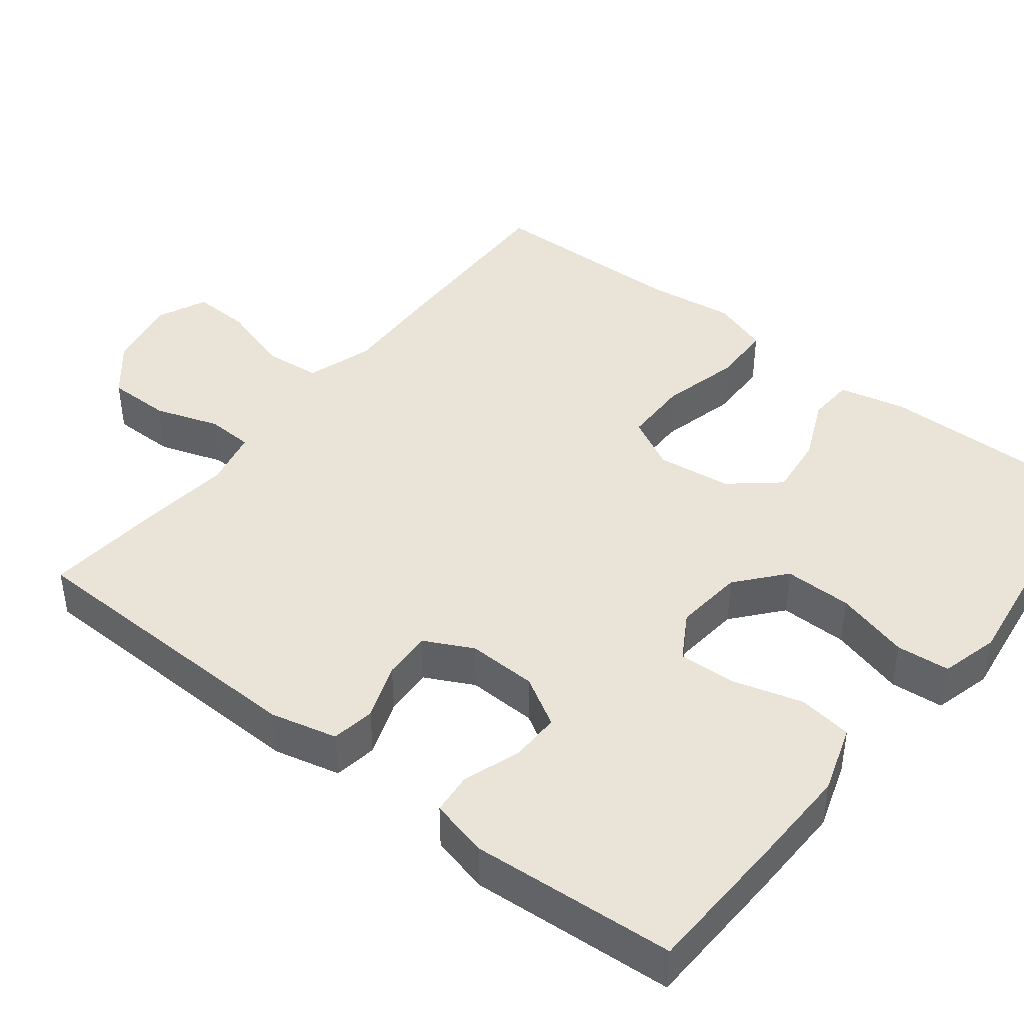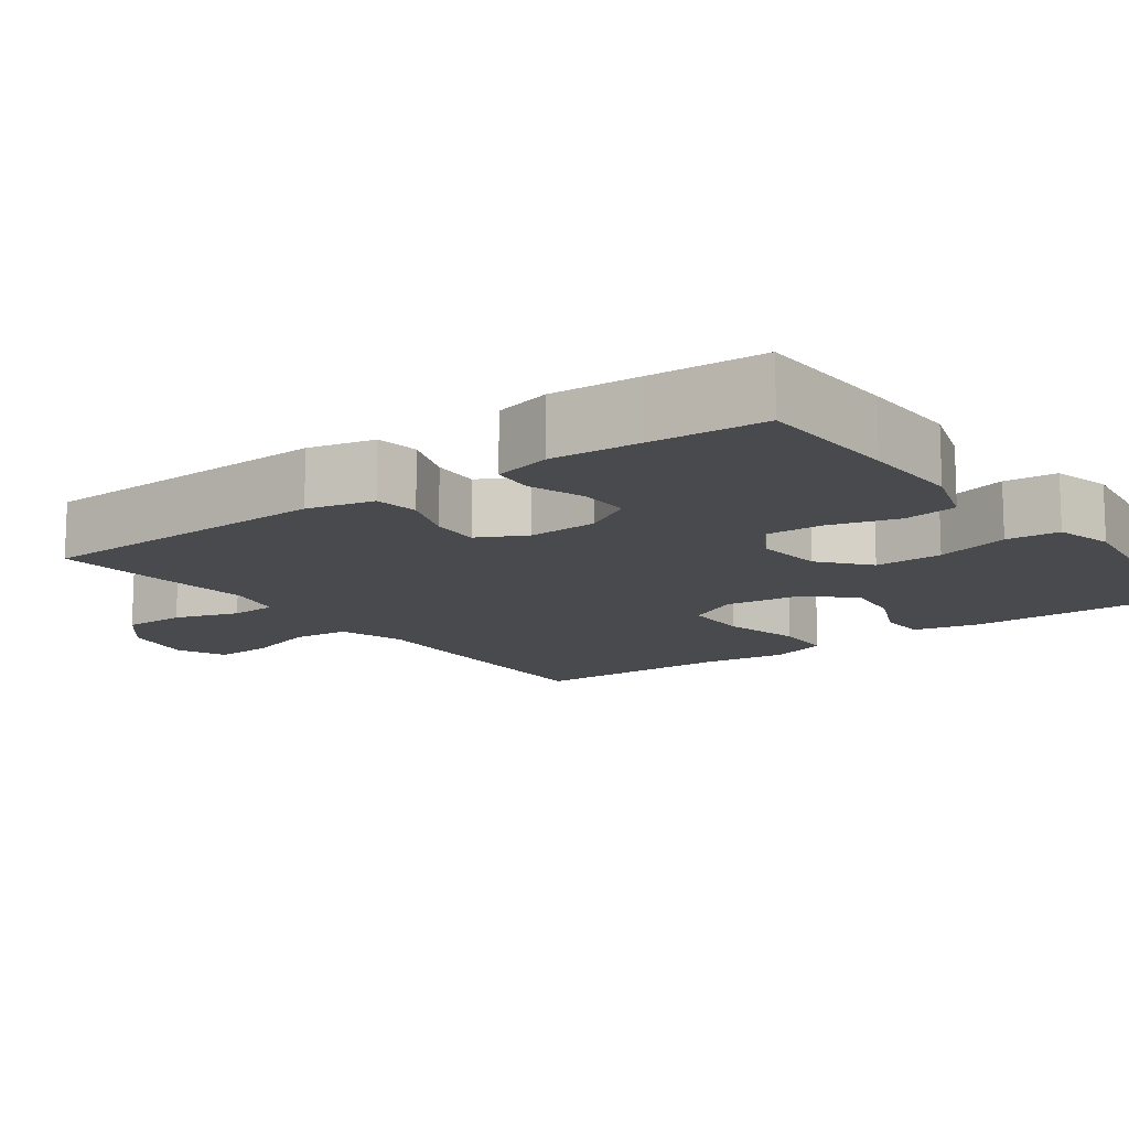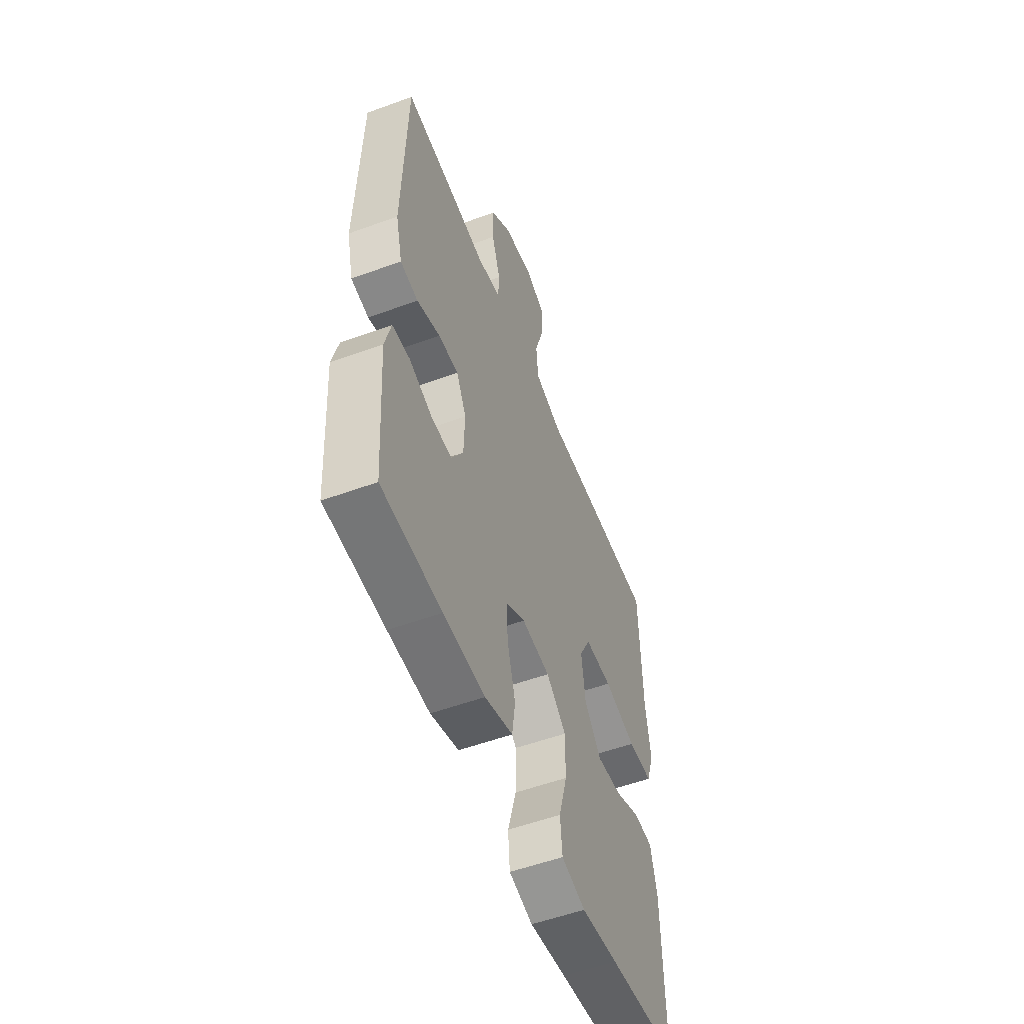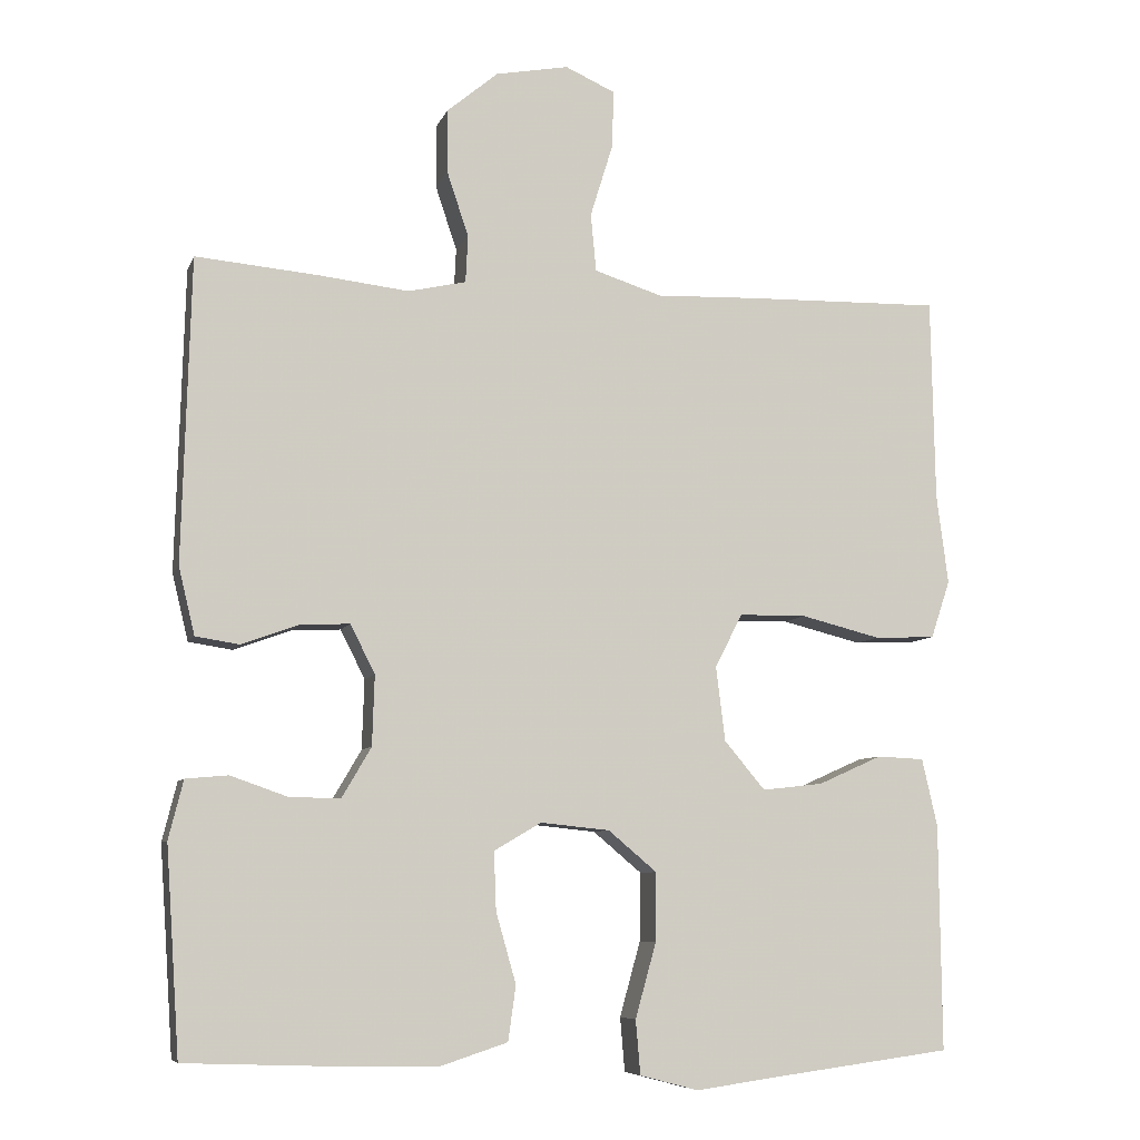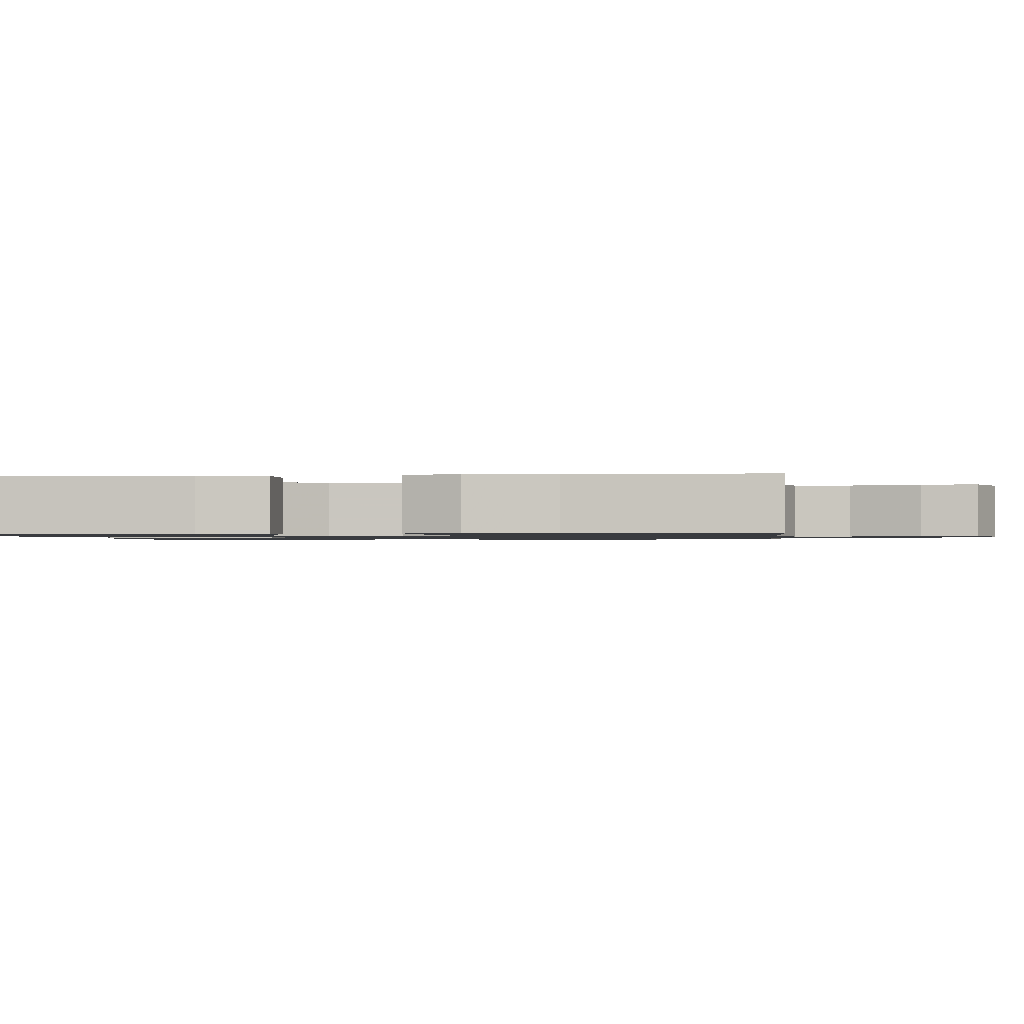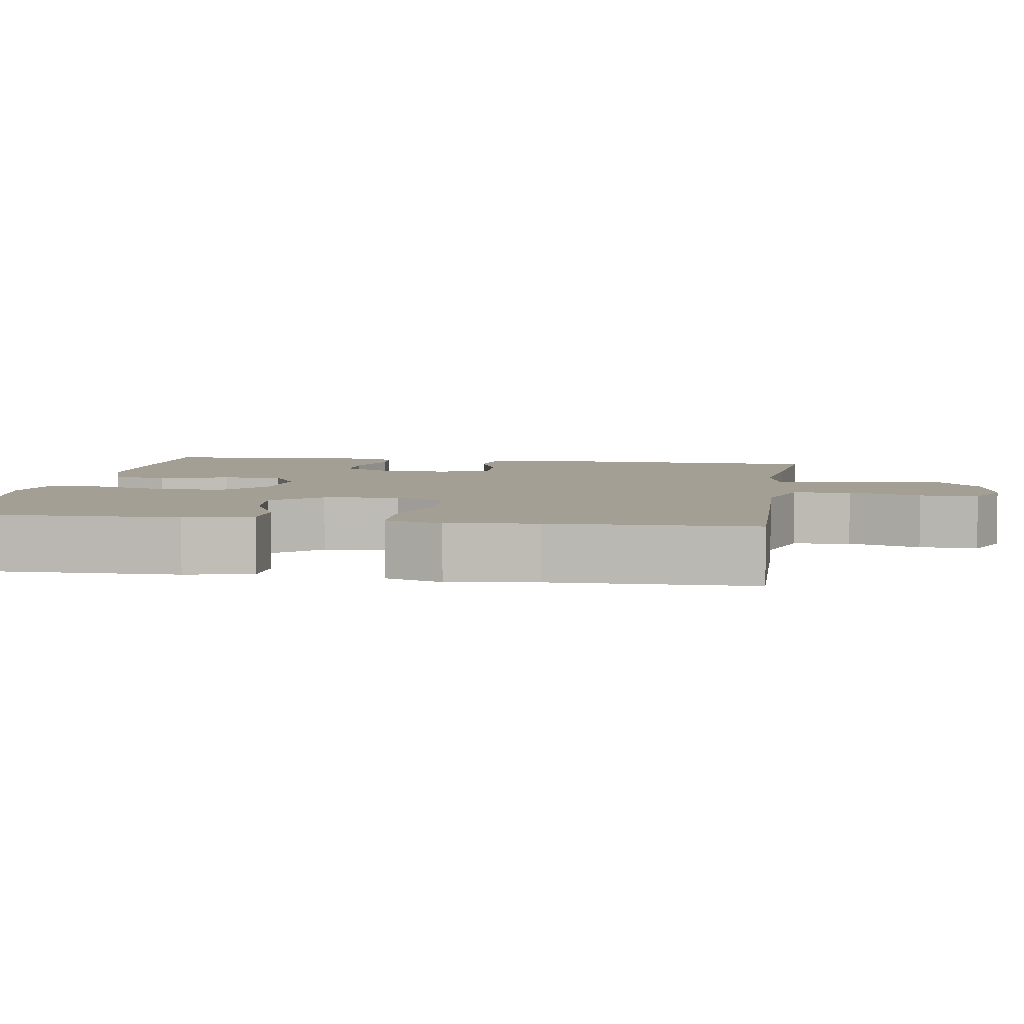
<metadata>
{"format":"obj","ext":"obj","renderer":"f3d","projection":"perspective","resolution":1024,"background":"white","views":[{"elev":42.9,"azim":128.1,"up":"+Y"},{"elev":-13.1,"azim":126.2,"up":"+Y"},{"elev":-54.8,"azim":111.1,"up":"+Z"},{"elev":-7.5,"azim":164.7,"up":"+Z"},{"elev":-1.1,"azim":-83.7,"up":"+Y"},{"elev":5.4,"azim":-81.2,"up":"+Y"}]}
</metadata>
<code>
v 0.5 0.07 0.5
v 0.511 0.07 0.106
v 0.49 0.07 0.019
v 0.433 0.07 0.01
v 0.359 0.07 0.037
v 0.295 0.07 0.04
v 0.263 0.07 -0.023
v 0.266 0.07 -0.114
v 0.304 0.07 -0.179
v 0.37 0.07 -0.178
v 0.444 0.07 -0.152
v 0.499 0.07 -0.157
v 0.518 0.07 -0.233
v 0.51 0.07 -0.35
v 0.5 0.07 -0.5
v 0.31 0.07 -0.507
v 0.178 0.07 -0.51
v 0.089 0.07 -0.481
v 0.079 0.07 -0.41
v 0.105 0.07 -0.319
v 0.108 0.07 -0.243
v 0.047 0.07 -0.207
v -0.043 0.07 -0.216
v -0.106 0.07 -0.269
v -0.105 0.07 -0.358
v -0.078 0.07 -0.455
v -0.084 0.07 -0.525
v -0.16 0.07 -0.545
v -0.277 0.07 -0.529
v -0.5 0.07 -0.5
v -0.497 0.07 -0.207
v -0.477 0.07 -0.119
v -0.416 0.07 -0.116
v -0.333 0.07 -0.153
v -0.254 0.07 -0.162
v -0.201 0.07 -0.099
v -0.189 0.07 -0.002
v -0.225 0.07 0.067
v -0.312 0.07 0.068
v -0.416 0.07 0.042
v -0.495 0.07 0.045
v -0.52 0.07 0.12
v -0.505 0.07 0.236
v -0.5 0.07 0.5
v -0.247 0.07 0.494
v -0.115 0.07 0.489
v -0.027 0.07 0.517
v -0.02 0.07 0.592
v -0.049 0.07 0.686
v -0.052 0.07 0.762
v 0.013 0.07 0.791
v 0.108 0.07 0.773
v 0.174 0.07 0.718
v 0.174 0.07 0.635
v 0.146 0.07 0.551
v 0.149 0.07 0.49
v 0.224 0.07 0.473
v 0.34 0.07 0.486
v 0.5 0 0.5
v 0.511 0 0.106
v 0.49 0 0.019
v 0.433 0 0.01
v 0.359 0 0.037
v 0.295 0 0.04
v 0.263 0 -0.023
v 0.266 0 -0.114
v 0.304 0 -0.179
v 0.37 0 -0.178
v 0.444 0 -0.152
v 0.499 0 -0.157
v 0.518 0 -0.233
v 0.51 0 -0.35
v 0.5 0 -0.5
v 0.31 0 -0.507
v 0.178 0 -0.51
v 0.089 0 -0.481
v 0.079 0 -0.41
v 0.105 0 -0.319
v 0.108 0 -0.243
v 0.047 0 -0.207
v -0.043 0 -0.216
v -0.106 0 -0.269
v -0.105 0 -0.358
v -0.078 0 -0.455
v -0.084 0 -0.525
v -0.16 0 -0.545
v -0.277 0 -0.529
v -0.5 0 -0.5
v -0.497 0 -0.207
v -0.477 0 -0.119
v -0.416 0 -0.116
v -0.333 0 -0.153
v -0.254 0 -0.162
v -0.201 0 -0.099
v -0.189 0 -0.002
v -0.225 0 0.067
v -0.312 0 0.068
v -0.416 0 0.042
v -0.495 0 0.045
v -0.52 0 0.12
v -0.505 0 0.236
v -0.5 0 0.5
v -0.247 0 0.494
v -0.115 0 0.489
v -0.027 0 0.517
v -0.02 0 0.592
v -0.049 0 0.686
v -0.052 0 0.762
v 0.013 0 0.791
v 0.108 0 0.773
v 0.174 0 0.718
v 0.174 0 0.635
v 0.146 0 0.551
v 0.149 0 0.49
v 0.224 0 0.473
v 0.34 0 0.486
f 57 58 1 2
f 56 57 2 3
f 52 53 54 55
f 52 55 56
f 51 52 56
f 48 49 50 51
f 47 48 51 56
f 46 47 56 3
f 43 44 45 46
f 39 40 41 42
f 38 39 42 43
f 31 32 33 34
f 29 30 31 34
f 29 34 35
f 28 29 35 36
f 25 26 27 28
f 24 25 28 36
f 17 18 19 20
f 17 20 21
f 14 15 16 17
f 14 17 21
f 13 14 21 22
f 10 11 12 13
f 9 10 13 22
f 46 3 4 5
f 38 43 46 5
f 23 24 36 37
f 8 9 22 23
f 7 8 23 37
f 6 7 37 38
f 5 6 38
f 60 59 116 115
f 61 60 115 114
f 113 112 111 110
f 114 113 110
f 114 110 109
f 109 108 107 106
f 114 109 106 105
f 61 114 105 104
f 104 103 102 101
f 100 99 98 97
f 101 100 97 96
f 92 91 90 89
f 92 89 88 87
f 93 92 87
f 94 93 87 86
f 86 85 84 83
f 94 86 83 82
f 78 77 76 75
f 79 78 75
f 75 74 73 72
f 79 75 72
f 80 79 72 71
f 71 70 69 68
f 80 71 68 67
f 63 62 61 104
f 63 104 101 96
f 95 94 82 81
f 81 80 67 66
f 95 81 66 65
f 96 95 65 64
f 96 64 63
f 1 59 60 2
f 2 60 61 3
f 3 61 62 4
f 4 62 63 5
f 5 63 64 6
f 6 64 65 7
f 7 65 66 8
f 8 66 67 9
f 9 67 68 10
f 10 68 69 11
f 11 69 70 12
f 12 70 71 13
f 13 71 72 14
f 14 72 73 15
f 15 73 74 16
f 16 74 75 17
f 17 75 76 18
f 18 76 77 19
f 19 77 78 20
f 20 78 79 21
f 21 79 80 22
f 22 80 81 23
f 23 81 82 24
f 24 82 83 25
f 25 83 84 26
f 26 84 85 27
f 27 85 86 28
f 28 86 87 29
f 29 87 88 30
f 30 88 89 31
f 31 89 90 32
f 32 90 91 33
f 33 91 92 34
f 34 92 93 35
f 35 93 94 36
f 36 94 95 37
f 37 95 96 38
f 38 96 97 39
f 39 97 98 40
f 40 98 99 41
f 41 99 100 42
f 42 100 101 43
f 43 101 102 44
f 44 102 103 45
f 45 103 104 46
f 46 104 105 47
f 47 105 106 48
f 48 106 107 49
f 49 107 108 50
f 50 108 109 51
f 51 109 110 52
f 52 110 111 53
f 53 111 112 54
f 54 112 113 55
f 55 113 114 56
f 56 114 115 57
f 57 115 116 58
f 58 116 59 1

</code>
